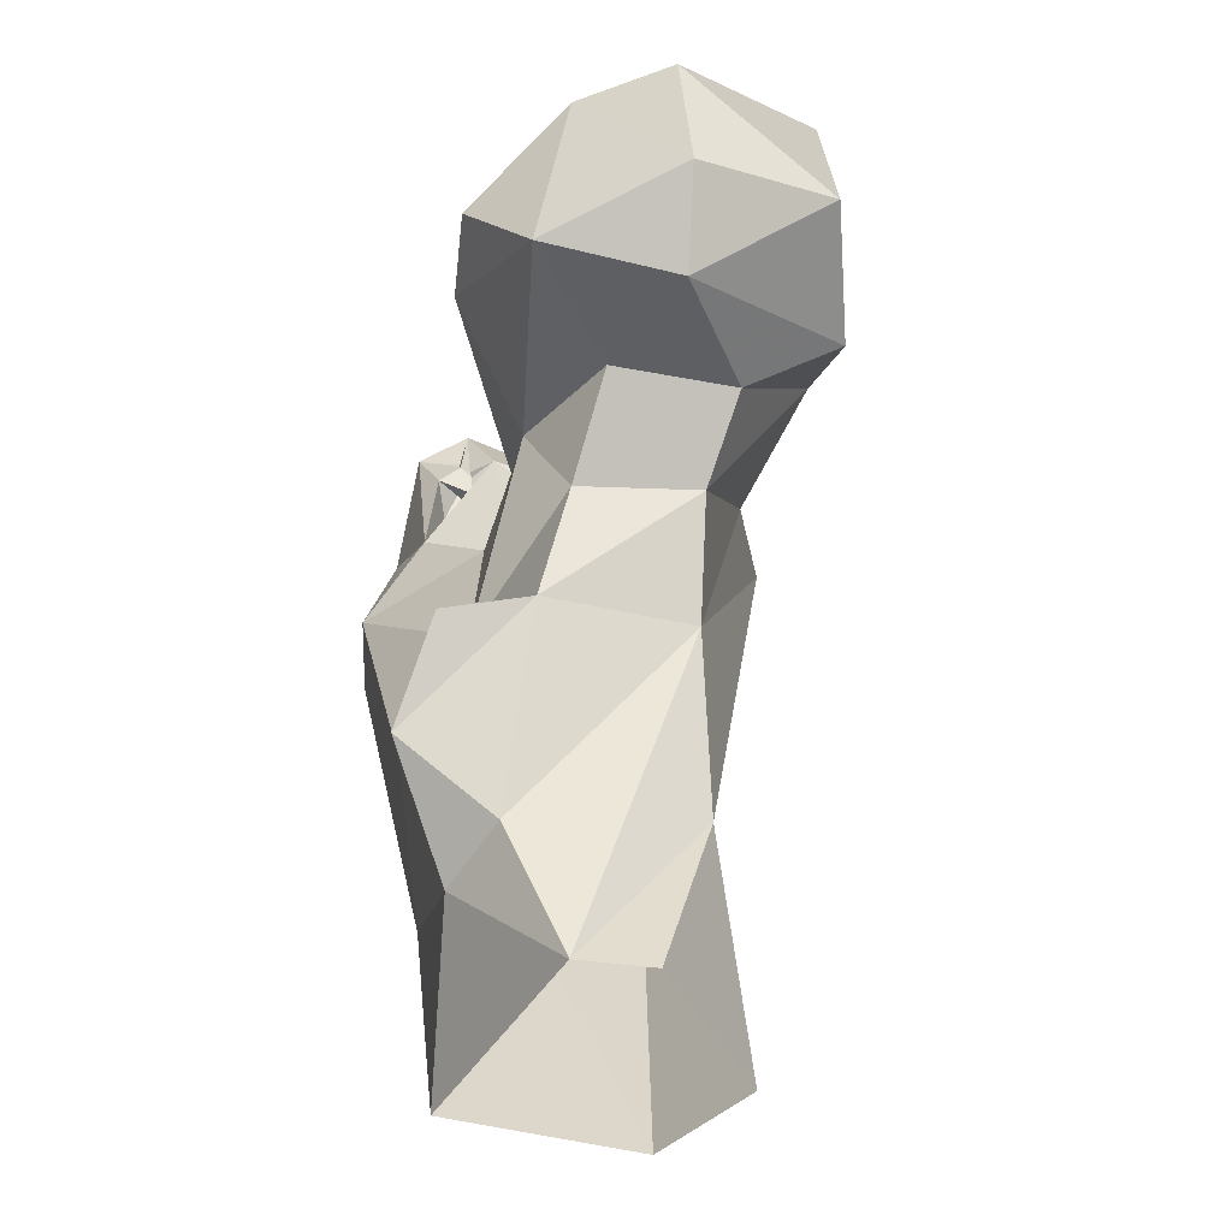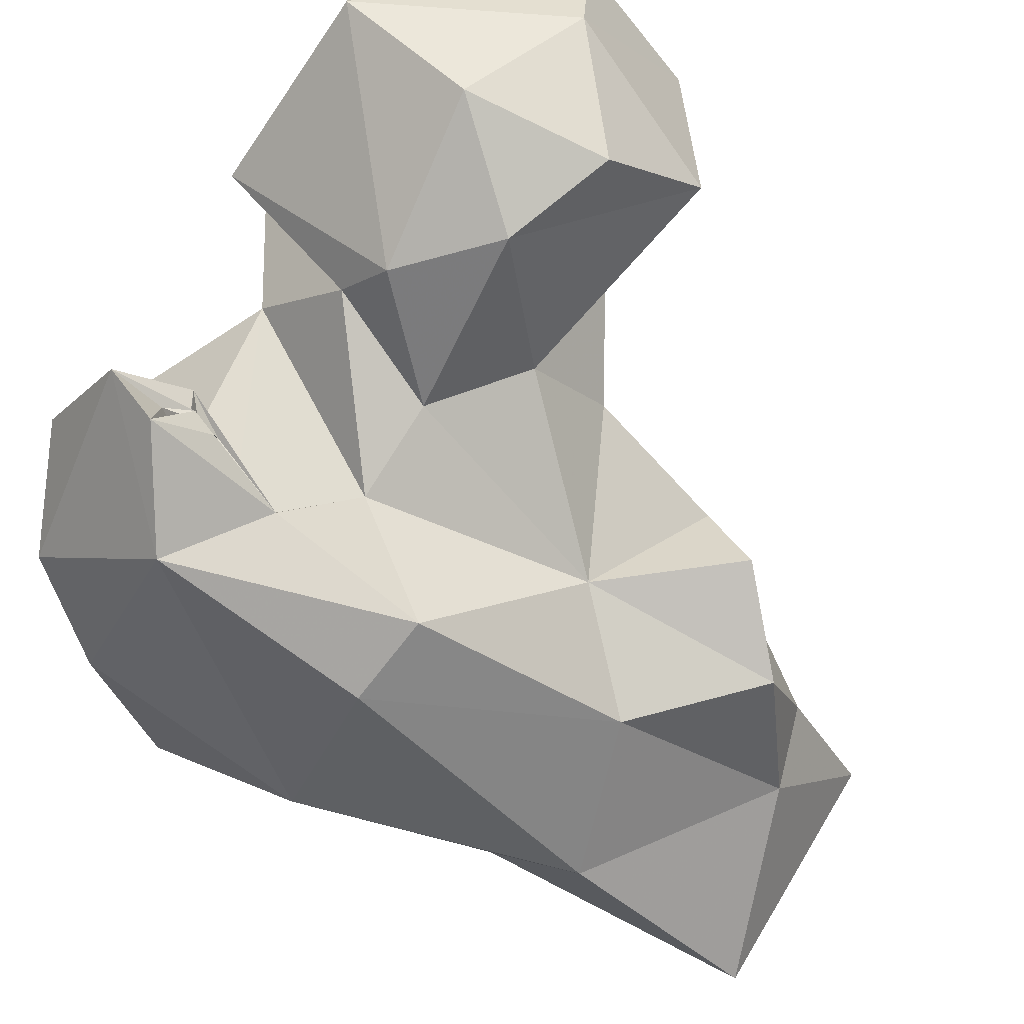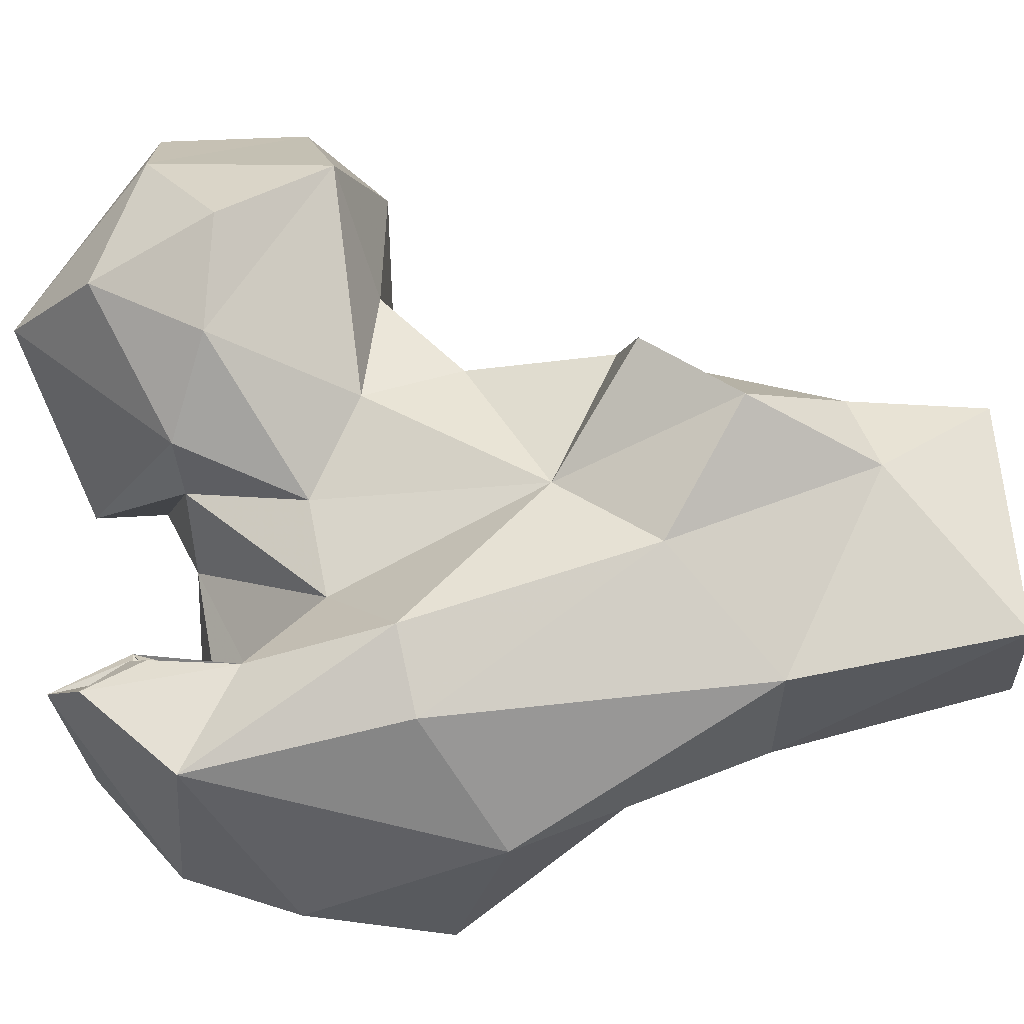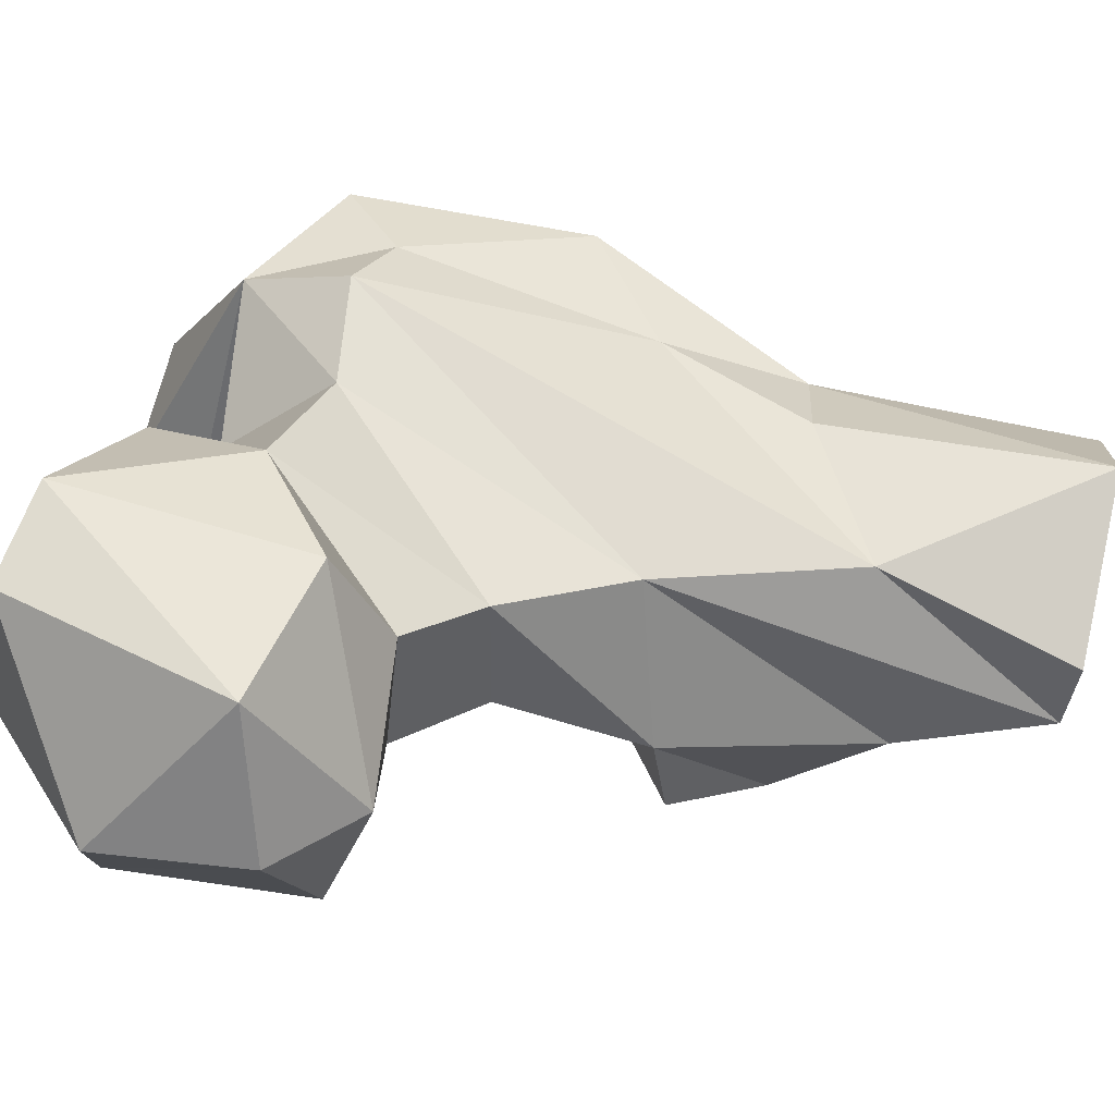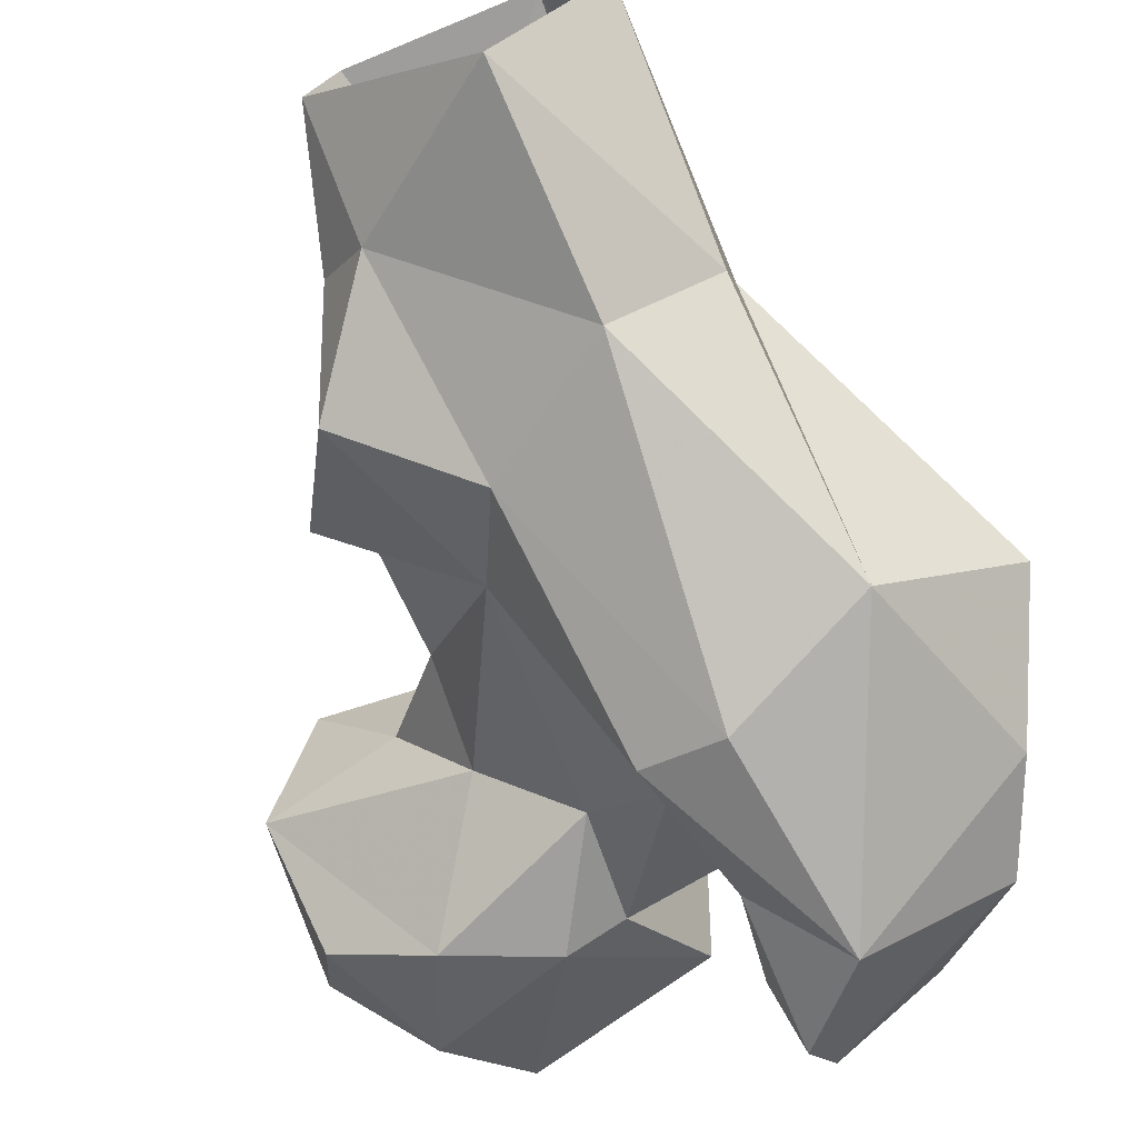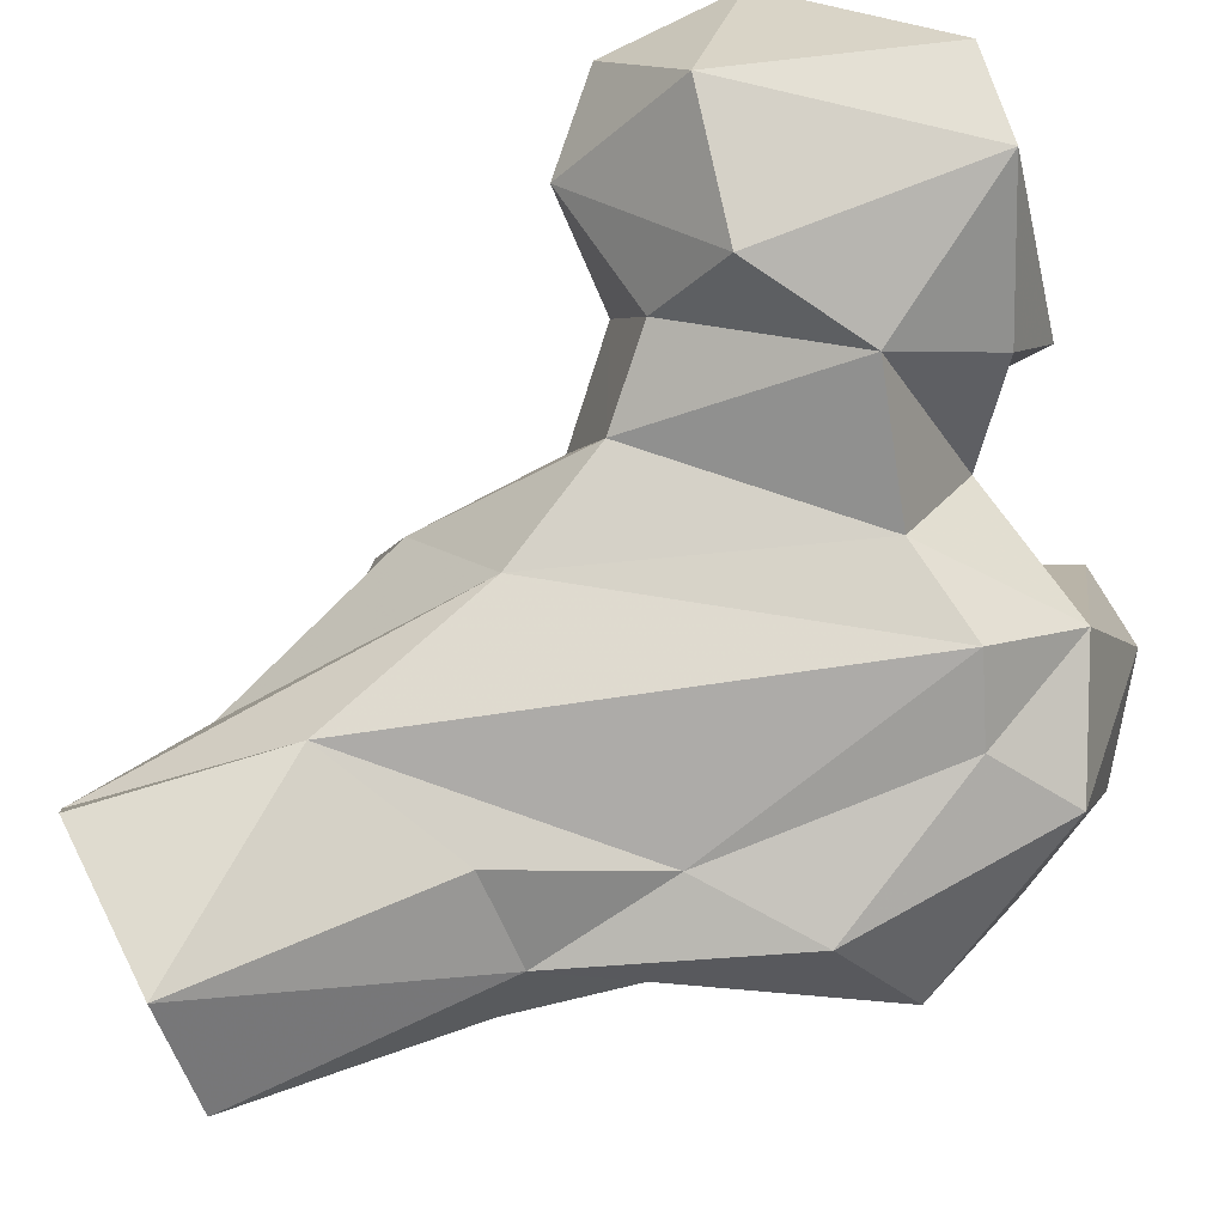
<metadata>
{"format":"obj","ext":"obj","renderer":"f3d","projection":"perspective","resolution":1024,"background":"white","views":[{"elev":-46.8,"azim":109.0,"up":"+Z"},{"elev":-56.6,"azim":41.0,"up":"+Y"},{"elev":-75.4,"azim":95.9,"up":"+Y"},{"elev":73.0,"azim":101.0,"up":"+Y"},{"elev":-74.7,"azim":-159.0,"up":"+Y"},{"elev":66.3,"azim":-117.6,"up":"+Y"}]}
</metadata>
<code>
v 97.99 175.3 1.108
v 85.7 194.1 0.4326
v 114.9 182.8 13.91
v 116.5 196.3 0.6335
v 113 204.1 0.1686
v 92.98 207 -0.1102
v 107.7 207.9 21.64
v 96.66 172 26.25
v 84.91 193.1 30.71
v 92.41 202.2 29.83
v 120.2 190.4 16.4
v 85.22 183 27.56
v 124.3 180.2 27.34
v 113.6 209 43.26
v 111.4 175.2 36.91
v 126.4 195.9 39.42
v 129.8 186.6 37.28
v 99.05 164.4 62.69
v 85.2 198.1 46.4
v 116.2 184.4 47.55
v 119.7 211.9 56.78
v 88.21 208.5 77.17
v 82.87 168.2 55.38
v 125.7 199.1 55.75
v 73.64 194.9 55.16
v 107.9 167.7 63.79
v 68.56 182.1 62.51
v 107.1 181.7 71.64
v 81.53 201.6 74.35
v 125.3 193.3 66.57
v 133.2 205.6 64.23
v 99.97 210.1 75.99
v 95.38 165.3 86.73
v 74.96 176 77.67
v 115.9 188.2 72.87
v 125.9 217.9 64.06
v 142.1 217.2 62.89
v 122.7 228.6 70.53
v 74.26 195.7 81.16
v 148.4 202.9 67.3
v 149.9 220.6 71.26
v 103.7 172.6 80.02
v 111.8 221.7 79.19
v 138.1 232.6 74.6
v 146 193.8 79.46
v 134.8 188.5 81.46
v 150.2 207.4 87.73
v 95.57 180.7 78.83
v 151.1 219.5 87.55
v 116.8 193.1 86.28
v 79.82 177.3 89.68
v 105.9 200.8 87.26
v 123.2 189.1 86.39
v 87.8 201.2 88.9
v 96.17 189.6 85.39
v 120.5 229 96.95
v 131.3 229.5 98.96
v 109.3 214.6 91.84
v 100.9 173.7 86.86
v 139.7 195.5 93.76
v 104.6 174.3 89.61
v 99.81 176.9 88.62
v 102.8 177.9 87.75
v 103.4 180.8 92.09
v 103.1 170.8 96.11
v 103 177.6 91.61
v 102.9 177.8 90.62
v 103.9 176.7 91.82
v 89.49 182.9 98.12
v 103.2 175.9 92.51
v 101.4 176.3 100.5
v 102.2 175.8 94.48
v 111.7 206.6 98.56
v 133.6 207.3 104.6
f 49 57 74
f 47 74 60
f 56 58 73
f 47 49 74
f 53 74 73
f 50 73 58
f 68 71 72
f 68 72 70
f 50 53 73
f 66 71 68
f 64 66 72
f 62 64 72
f 39 69 54
f 62 67 64
f 65 70 66
f 39 51 69
f 63 64 67
f 62 72 65
f 61 63 67
f 61 67 68
f 59 66 61
f 61 66 62
f 62 66 67
f 42 61 65
f 50 58 52
f 42 59 61
f 61 62 63
f 44 56 57
f 64 71 66
f 66 68 67
f 52 54 55
f 32 52 43
f 33 42 65
f 22 29 54
f 59 62 65
f 34 51 39
f 43 58 56
f 33 51 34
f 26 42 33
f 35 53 50
f 32 54 52
f 13 17 20
f 38 56 44
f 22 54 32
f 28 50 52
f 19 25 29
f 41 44 49
f 28 35 50
f 28 48 42
f 8 23 12
f 23 33 34
f 40 41 47
f 3 11 13
f 31 37 40
f 30 40 46
f 37 44 41
f 21 43 36
f 33 71 51
f 45 47 60
f 9 12 23
f 29 39 54
f 24 31 30
f 13 20 15
f 21 36 31
f 54 69 71
f 7 10 19
f 36 38 37
f 20 35 28
f 65 68 70
f 30 31 40
f 1 8 12
f 40 47 45
f 42 63 59
f 14 22 32
f 26 28 42
f 9 27 25
f 9 23 27
f 6 10 7
f 21 32 43
f 15 20 26
f 46 60 53
f 27 34 39
f 45 60 46
f 20 30 35
f 59 65 66
f 23 34 27
f 15 26 18
f 16 21 24
f 7 19 22
f 57 73 74
f 1 3 8
f 6 9 10
f 18 33 23
f 53 60 74
f 40 45 46
f 56 73 57
f 59 63 62
f 7 22 14
f 33 65 71
f 30 46 35
f 31 36 37
f 38 43 56
f 14 21 16
f 11 14 16
f 8 18 23
f 25 27 39
f 51 71 69
f 54 64 55
f 14 32 21
f 13 16 17
f 3 15 8
f 43 52 58
f 3 13 15
f 44 57 49
f 11 16 13
f 25 39 29
f 9 19 10
f 2 12 9
f 21 31 24
f 61 68 65
f 37 38 44
f 4 5 7
f 54 71 64
f 18 26 33
f 1 4 3
f 48 55 64
f 42 64 63
f 66 70 72
f 20 28 26
f 4 7 14
f 3 4 11
f 41 49 47
f 16 24 20
f 1 12 2
f 42 48 64
f 37 41 40
f 65 72 71
f 4 14 11
f 19 29 22
f 35 46 53
f 5 6 7
f 36 43 38
f 16 20 17
f 2 9 6
f 20 24 30
f 48 52 55
f 8 15 18
f 28 52 48
f 9 25 19

</code>
